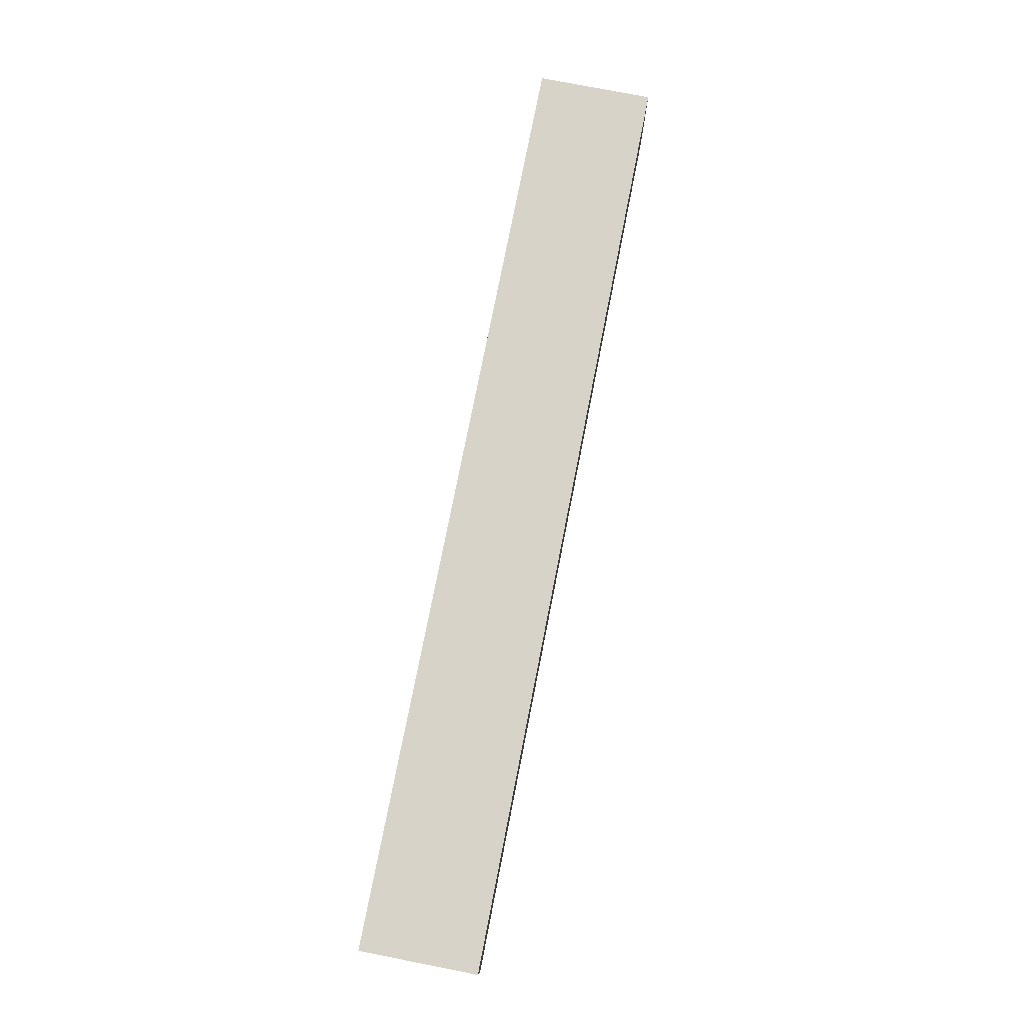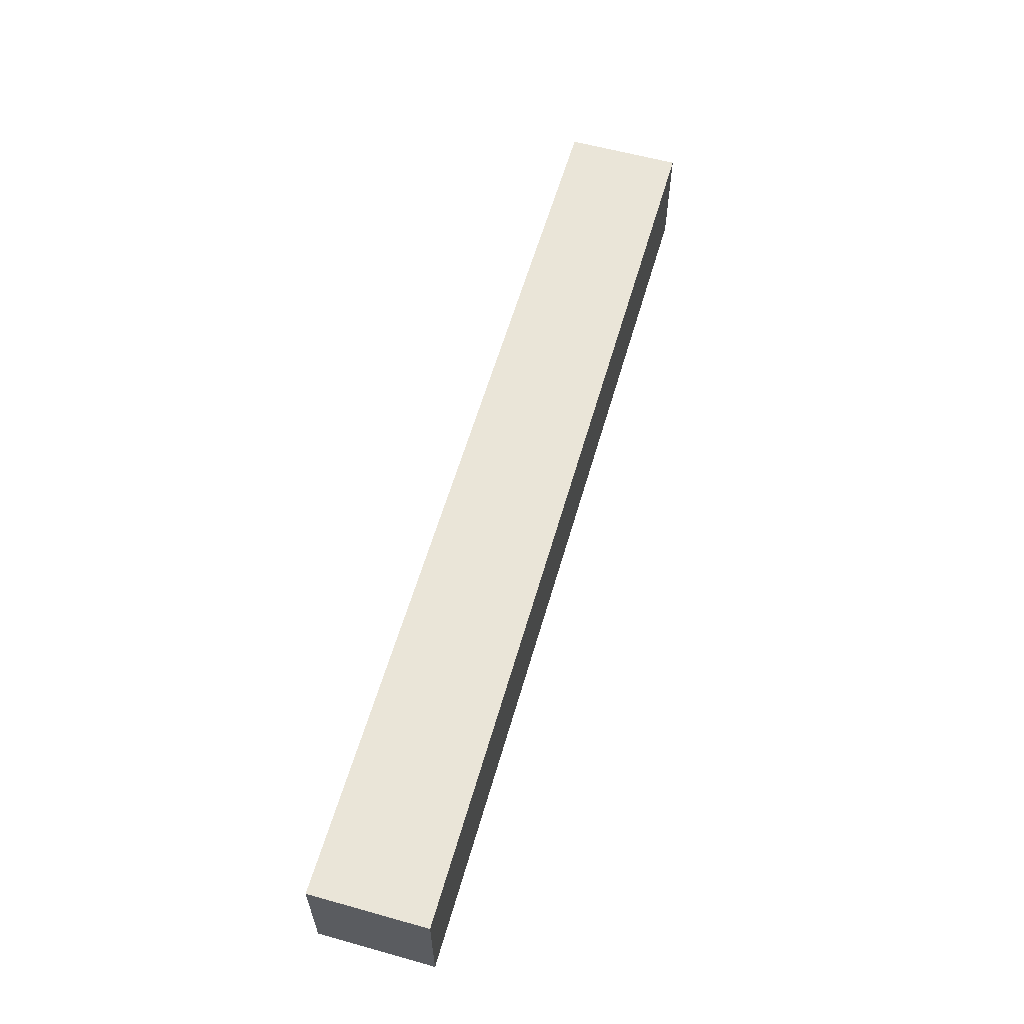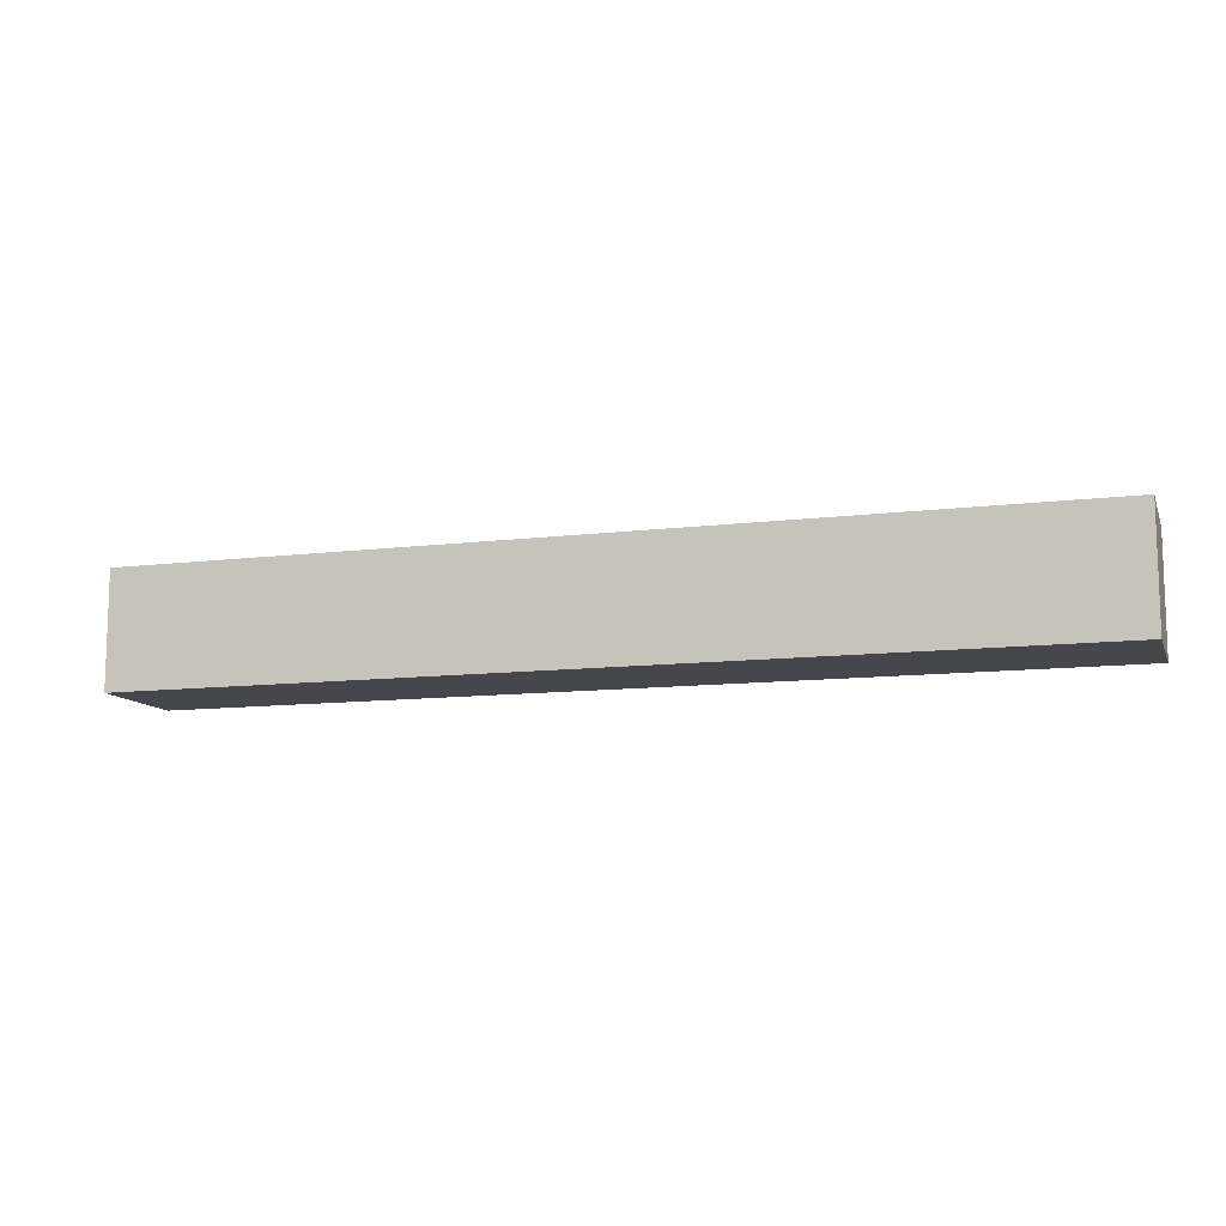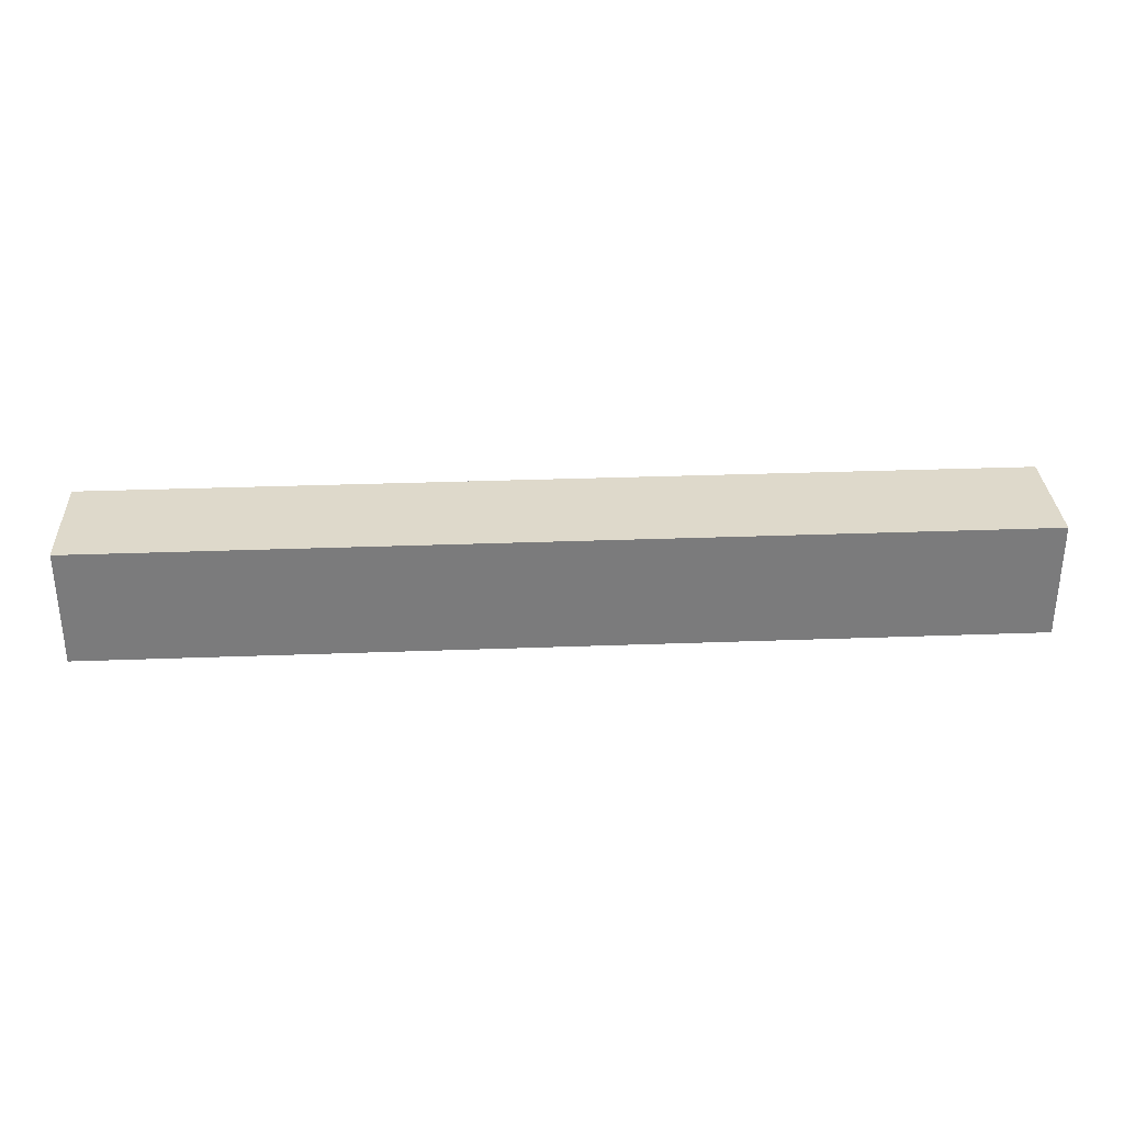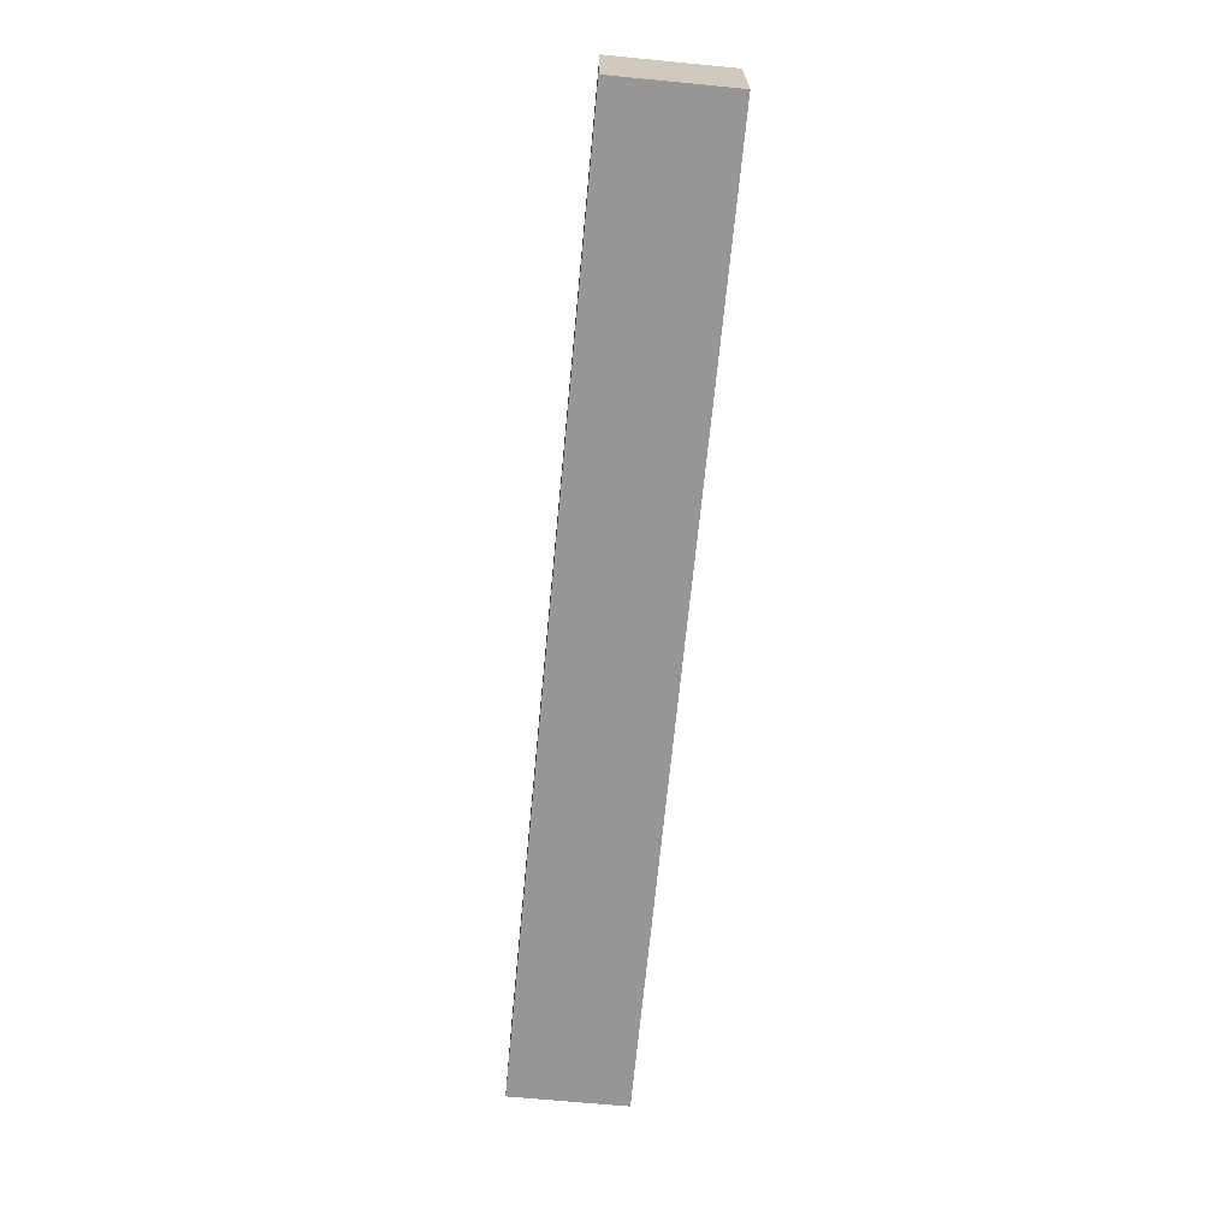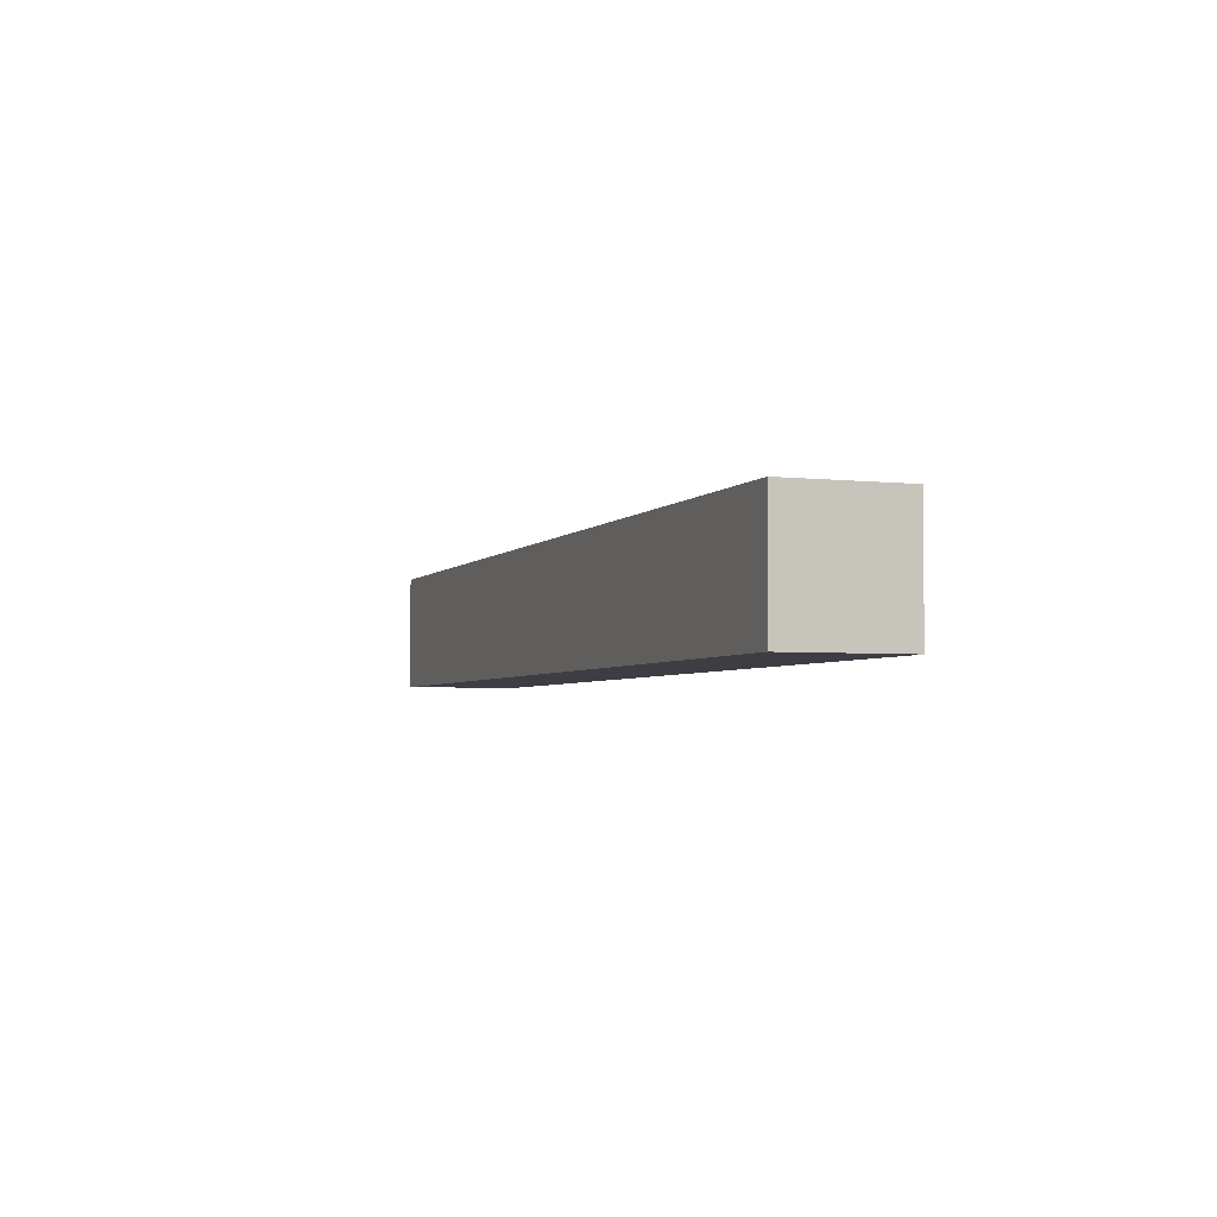
<metadata>
{"format":"obj","ext":"obj","renderer":"f3d","projection":"perspective","resolution":1024,"background":"white","views":[{"elev":76.2,"azim":101.1,"up":"+Z"},{"elev":59.2,"azim":-74.0,"up":"+Z"},{"elev":-11.0,"azim":-162.9,"up":"+Y"},{"elev":31.8,"azim":-3.0,"up":"+Y"},{"elev":-67.8,"azim":84.5,"up":"+Z"},{"elev":-3.7,"azim":69.9,"up":"+Z"}]}
</metadata>
<code>
g Body1
v -4 1 0
v -4 0 0
v -4 0 1
v -4 1 1
v 4 1 0
v 4 1 1
v 4 0 0
v 4 0 1
f 1 2 4
f 4 2 3
f 5 1 6
f 6 1 4
f 7 5 8
f 8 5 6
f 2 7 3
f 3 7 8
f 3 8 4
f 4 8 6
f 7 2 5
f 5 2 1

</code>
